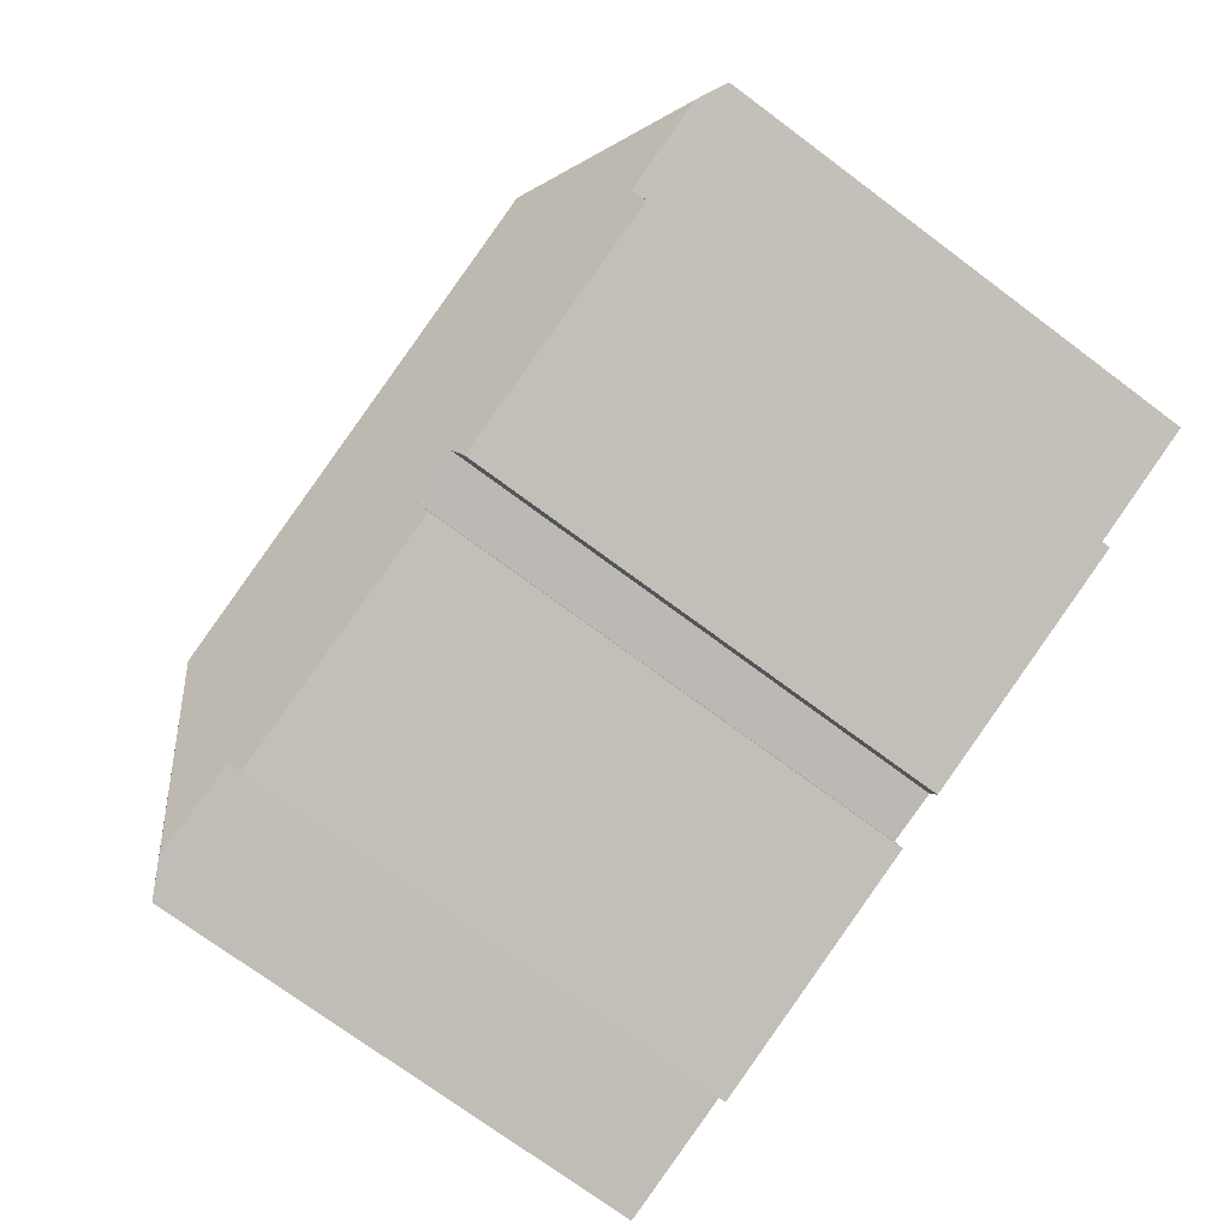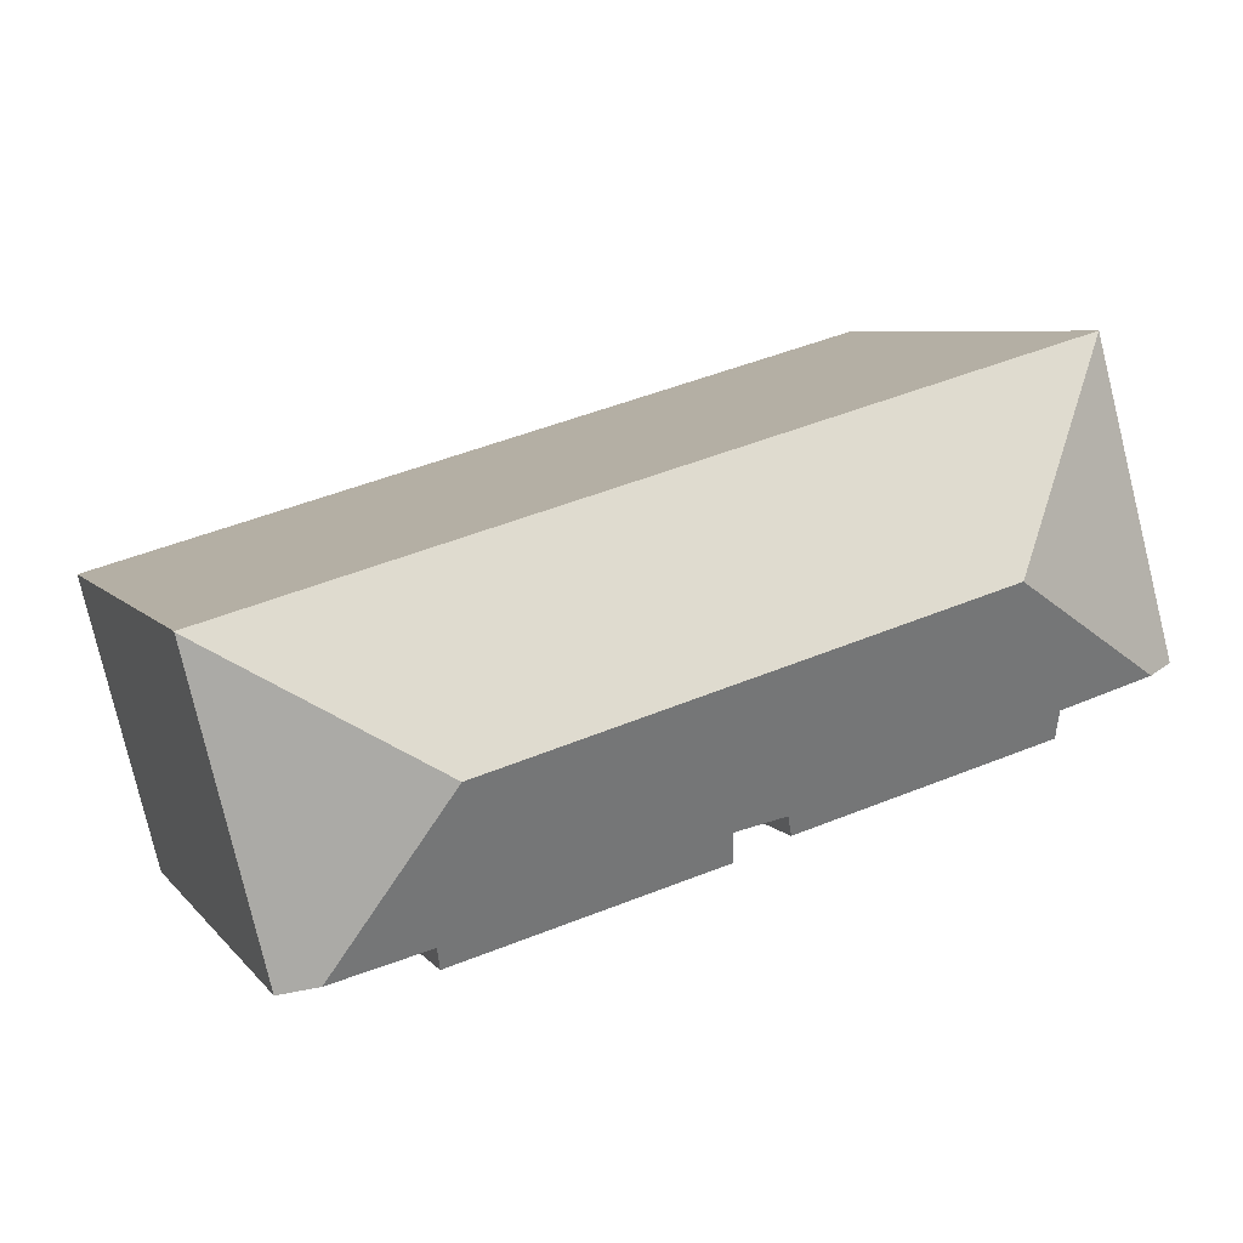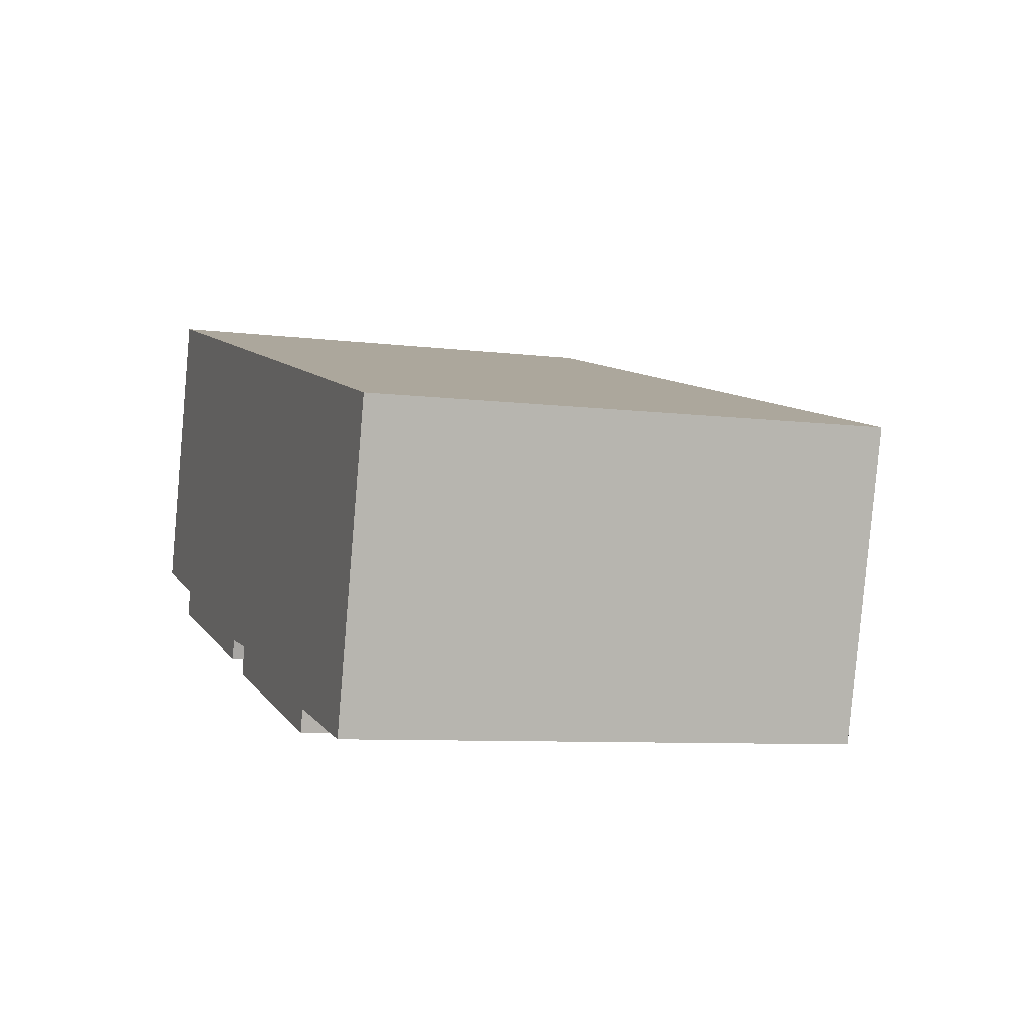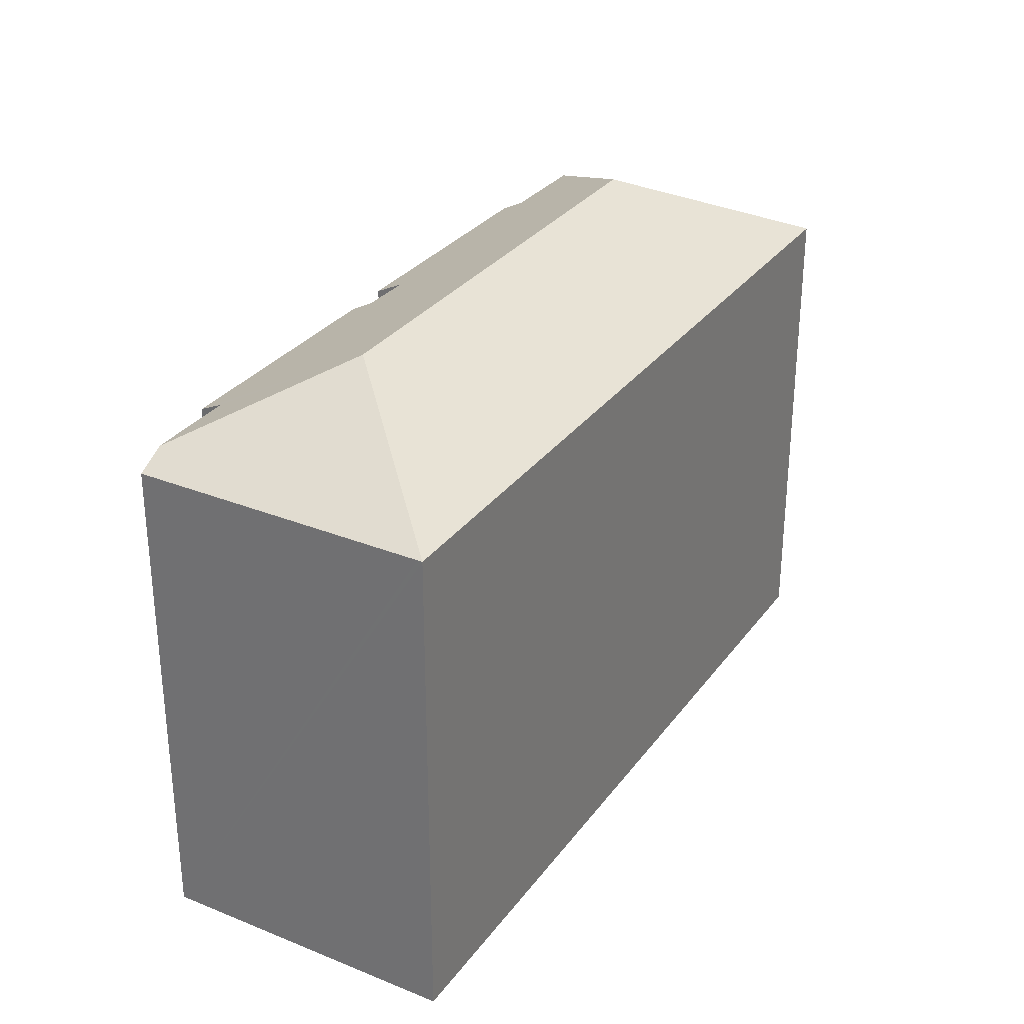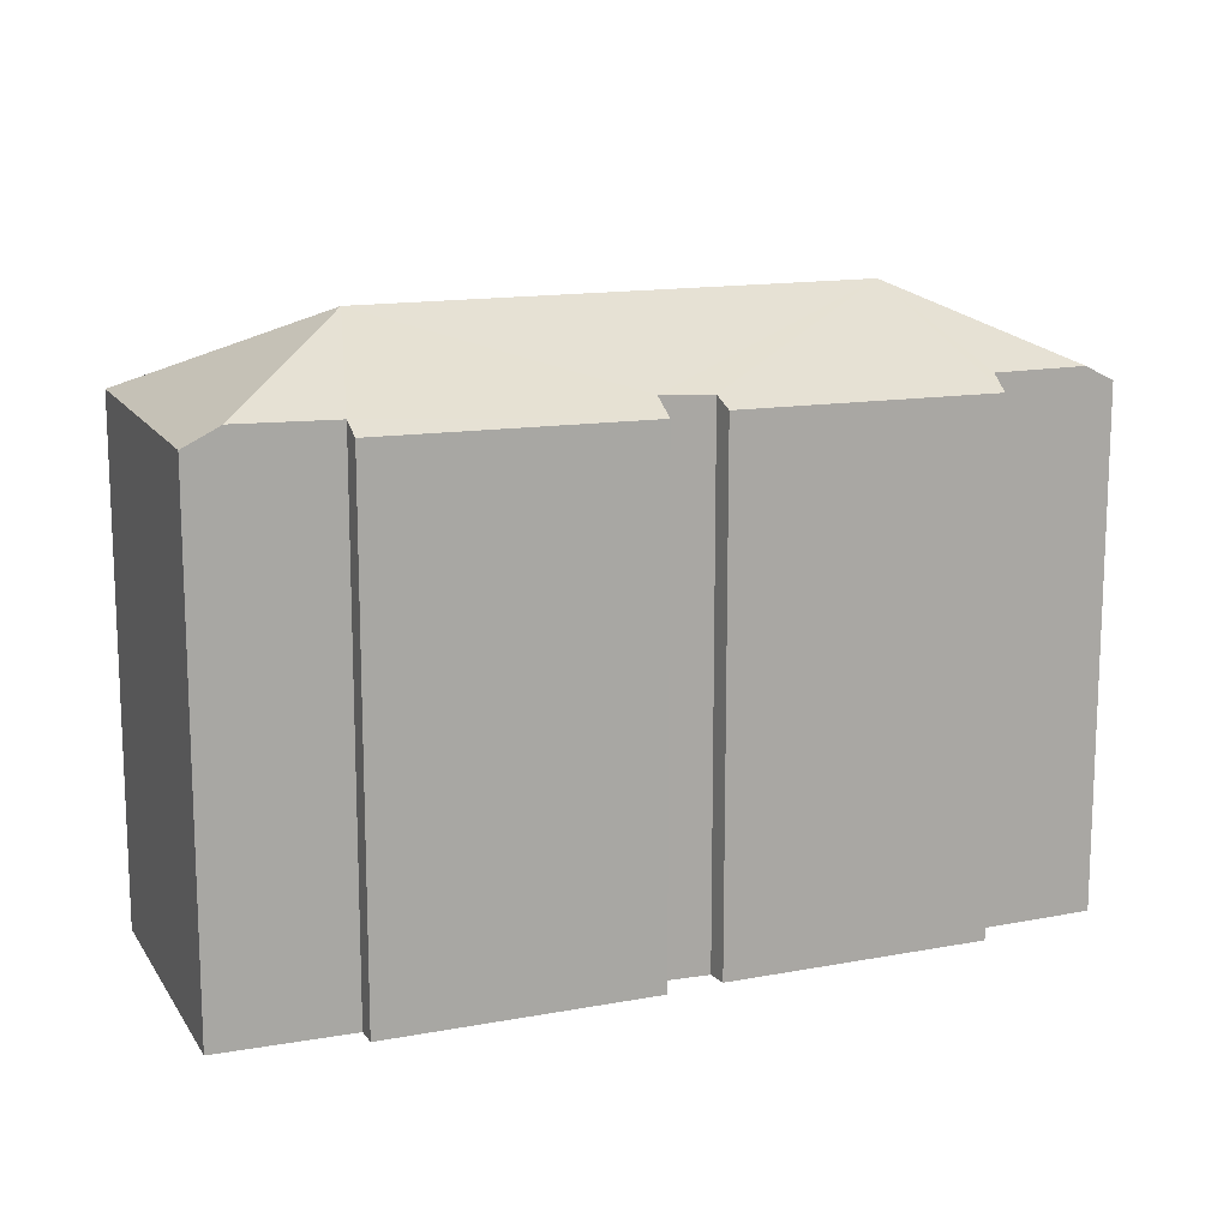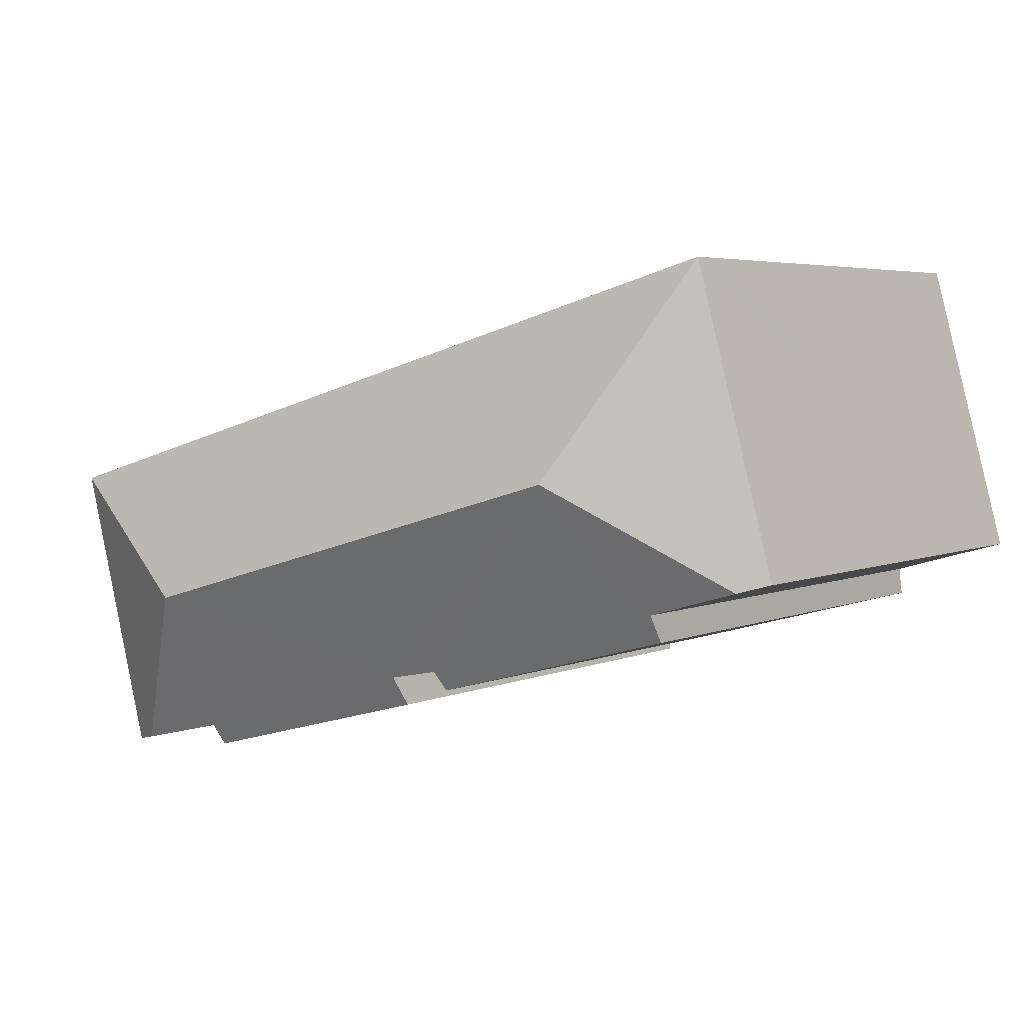
<metadata>
{"format":"obj","ext":"obj","renderer":"f3d","projection":"perspective","resolution":1024,"background":"white","views":[{"elev":-73.8,"azim":-126.6,"up":"+Z"},{"elev":6.4,"azim":159.6,"up":"+Z"},{"elev":-7.9,"azim":70.4,"up":"+Z"},{"elev":30.3,"azim":-44.5,"up":"+Y"},{"elev":14.1,"azim":172.7,"up":"+Y"},{"elev":4.4,"azim":-143.5,"up":"+Z"}]}
</metadata>
<code>
v  38.73 21.9 2.781
v  3.477 21.89 12.84
v  38.73 21.89 2.805
v  29.83 25.55 -2.25
v  8.589 25.55 3.792
v  38.72 21.9 2.75
v  37.03 21.84 -3.95
v  35.51 21.78 -9.997
v  35.4 21.84 -9.971
v  34 22.56 -9.633
v  18.39 21.9 -6.567
v  29.86 22.48 -8.634
v  29.61 21.99 -9.567
v  18.68 22.55 -5.299
v  16.45 22.46 -4.855
v  16.12 22 -5.699
v  5.071 21.94 -2.688
v  5.205 22.52 -1.519
v  1.241 22.54 -0.362
v  0 21.89 1.34e-15
v  3.398 21.89 12.54
v  3.42 21.89 12.62
v  29.86 5.287e-16 -8.634
v  34 5.899e-16 -9.633
v  35.51 6.121e-16 -9.997
v  35.4 6.105e-16 -9.971
v  29.61 5.858e-16 -9.567
v  18.39 4.021e-16 -6.567
v  18.68 3.245e-16 -5.299
v  16.45 2.973e-16 -4.855
v  16.12 3.49e-16 -5.699
v  5.071 1.646e-16 -2.688
v  5.205 9.301e-17 -1.519
v  0 0 0
v  1.241 2.217e-17 -0.362
v  38.73 -1.718e-16 2.805
v  38.73 -1.703e-16 2.781
v  37.03 2.419e-16 -3.95
v  38.72 -1.684e-16 2.75
v  3.42 -7.729e-16 12.62
v  3.477 -7.859e-16 12.84
v  3.398 -7.68e-16 12.54
g defaultobject
f 1 2 3
f 2 1 4
f 2 4 5
f 6 4 1
f 4 6 7
f 4 7 8
f 4 8 9
f 4 9 10
f 11 12 13
f 12 11 4
f 4 11 14
f 4 14 5
f 5 14 15
f 5 15 16
f 5 16 17
f 5 17 18
f 5 18 19
f 4 10 12
f 20 5 19
f 5 20 21
f 5 21 22
f 5 22 2
f 9 12 10
f 12 9 23
f 23 9 8
f 23 8 24
f 24 8 25
f 24 25 26
f 27 11 13
f 11 27 28
f 29 15 14
f 15 29 30
f 31 17 16
f 17 31 32
f 33 19 18
f 19 33 20
f 20 33 34
f 34 33 35
f 23 13 12
f 13 23 27
f 30 16 15
f 16 30 31
f 3 6 1
f 6 3 7
f 7 3 36
f 7 36 8
f 8 36 37
f 8 37 38
f 8 38 25
f 38 37 39
f 11 29 14
f 29 11 28
f 17 33 18
f 33 17 32
f 34 21 20
f 21 34 22
f 22 34 2
f 2 34 40
f 2 40 41
f 40 34 42
f 41 3 2
f 3 41 36
f 31 30 32
f 40 36 41
f 36 40 42
f 36 42 34
f 36 34 35
f 36 35 33
f 36 33 32
f 36 32 30
f 36 30 29
f 36 29 28
f 36 28 23
f 23 28 27
f 36 23 37
f 37 23 39
f 23 38 39
f 38 23 24
f 38 24 25
f 25 24 26

</code>
